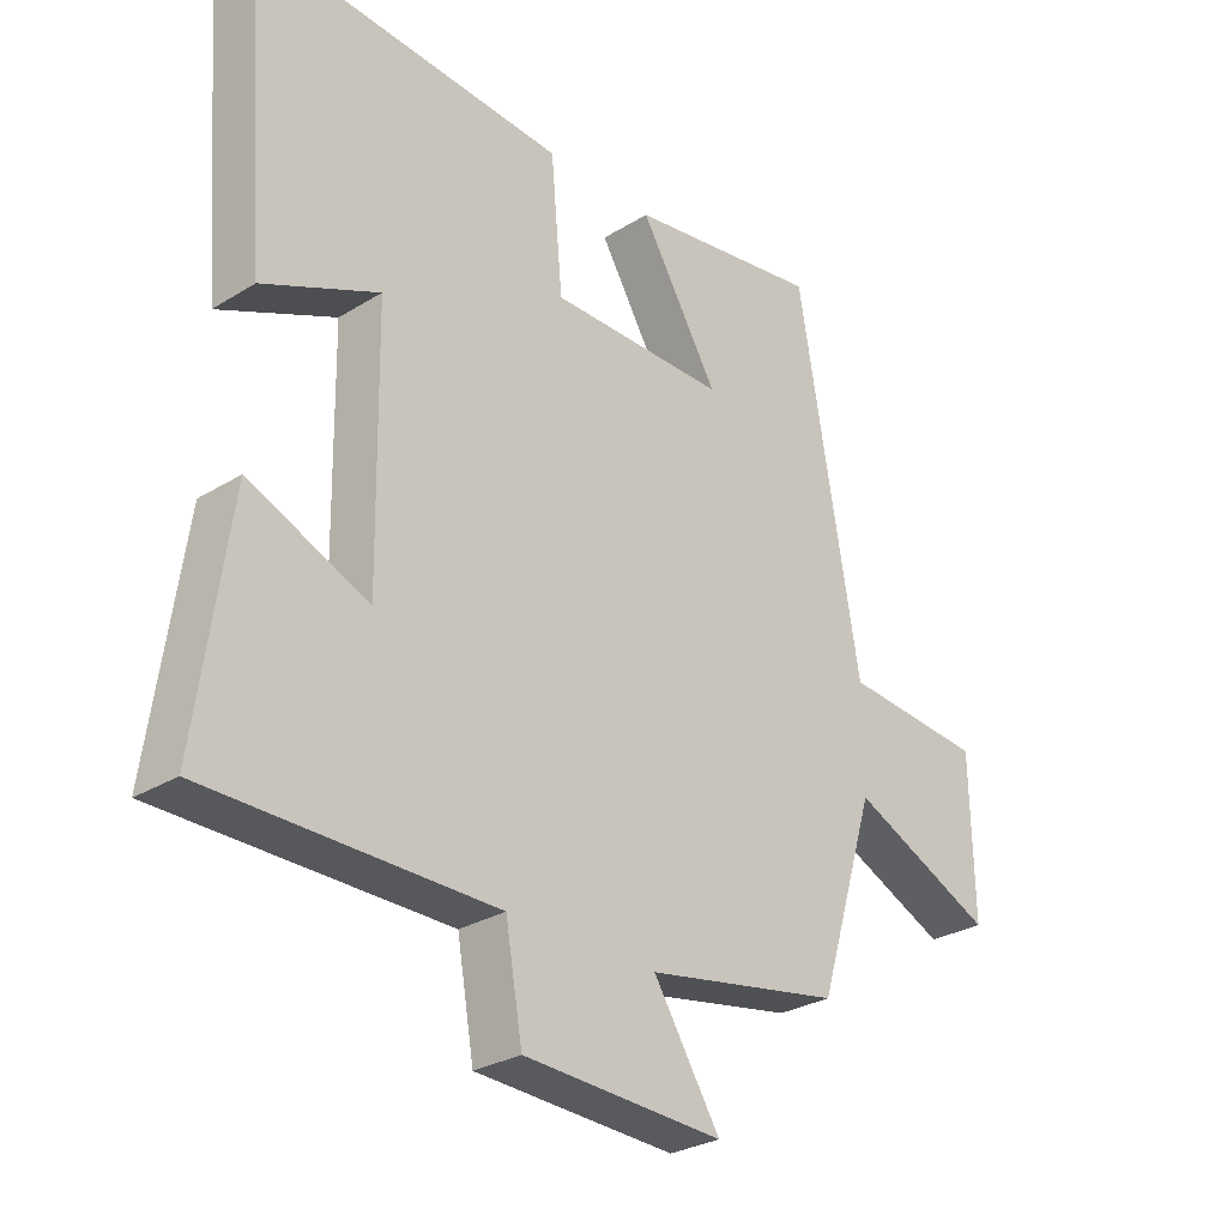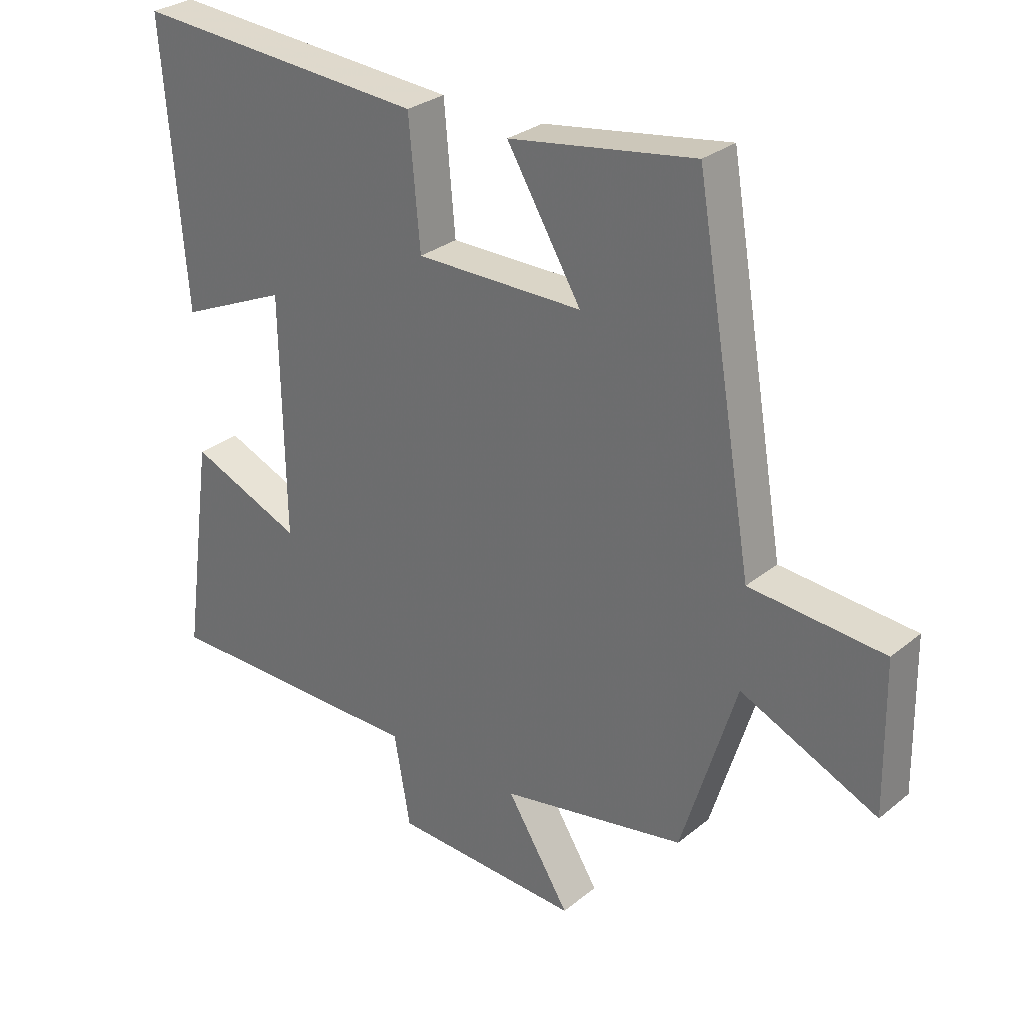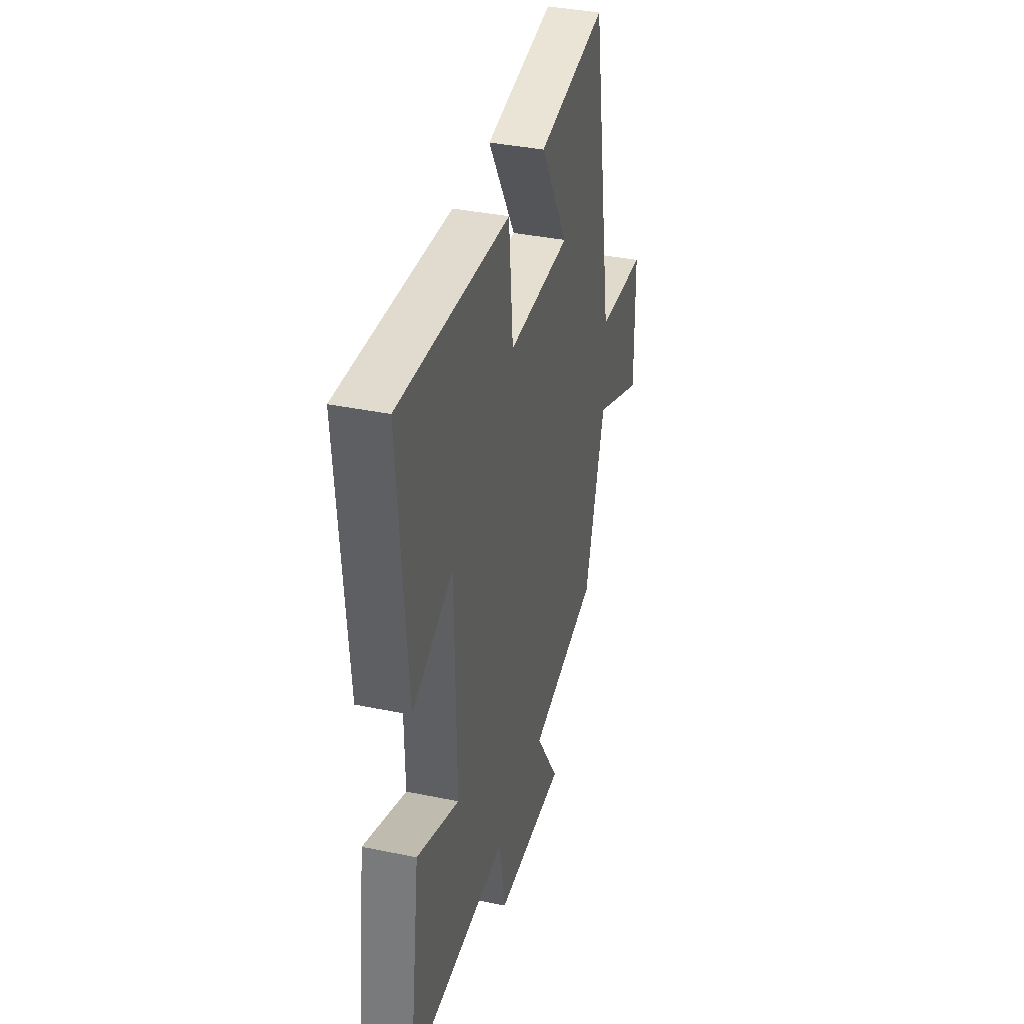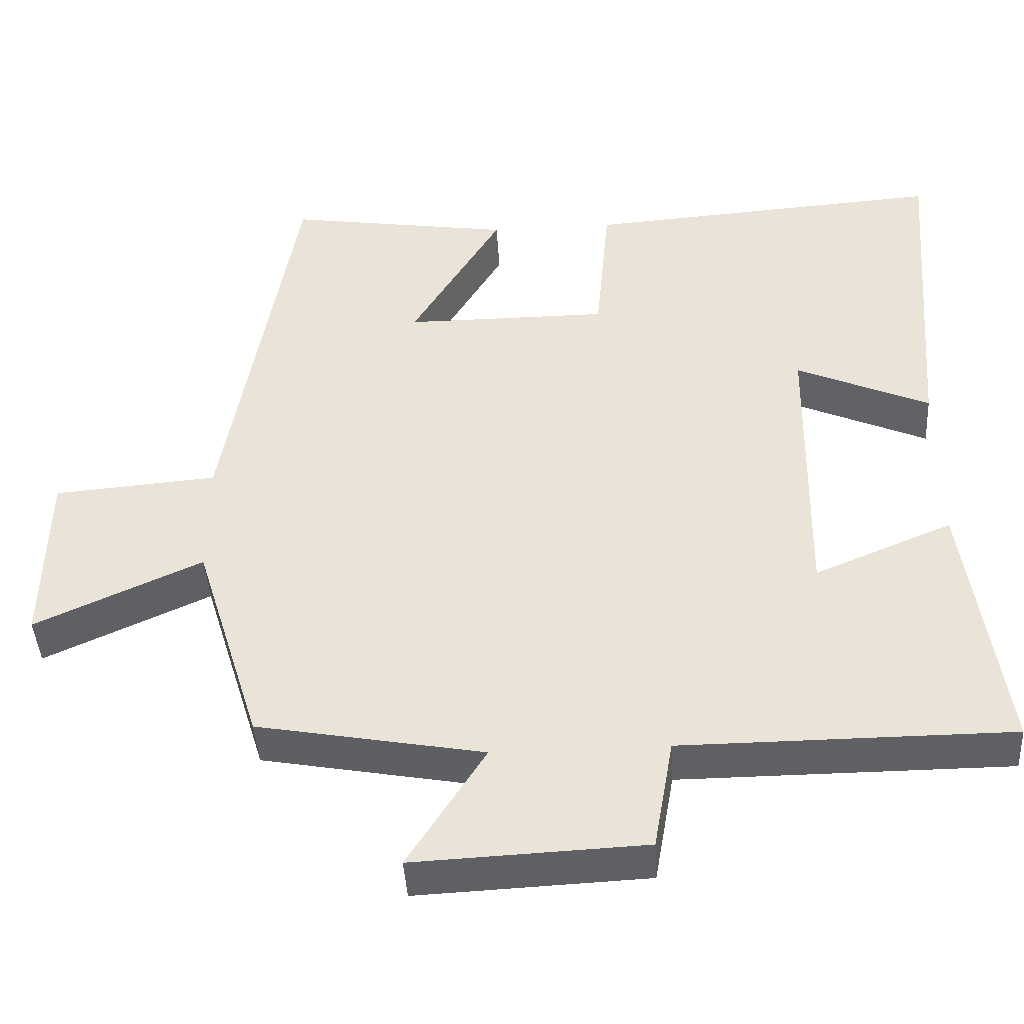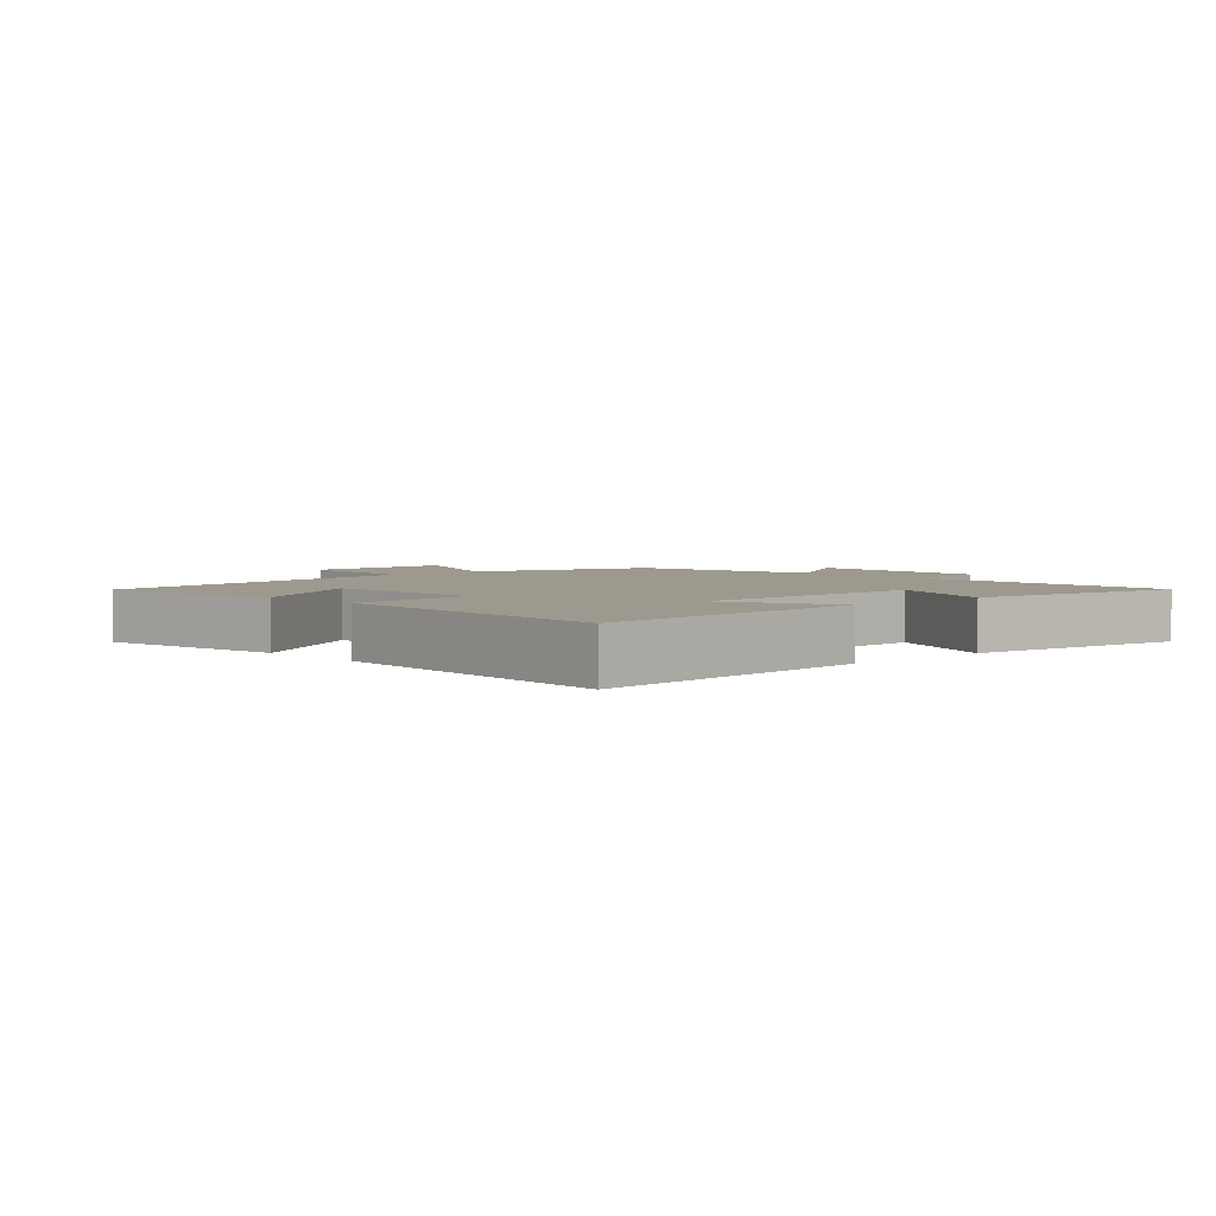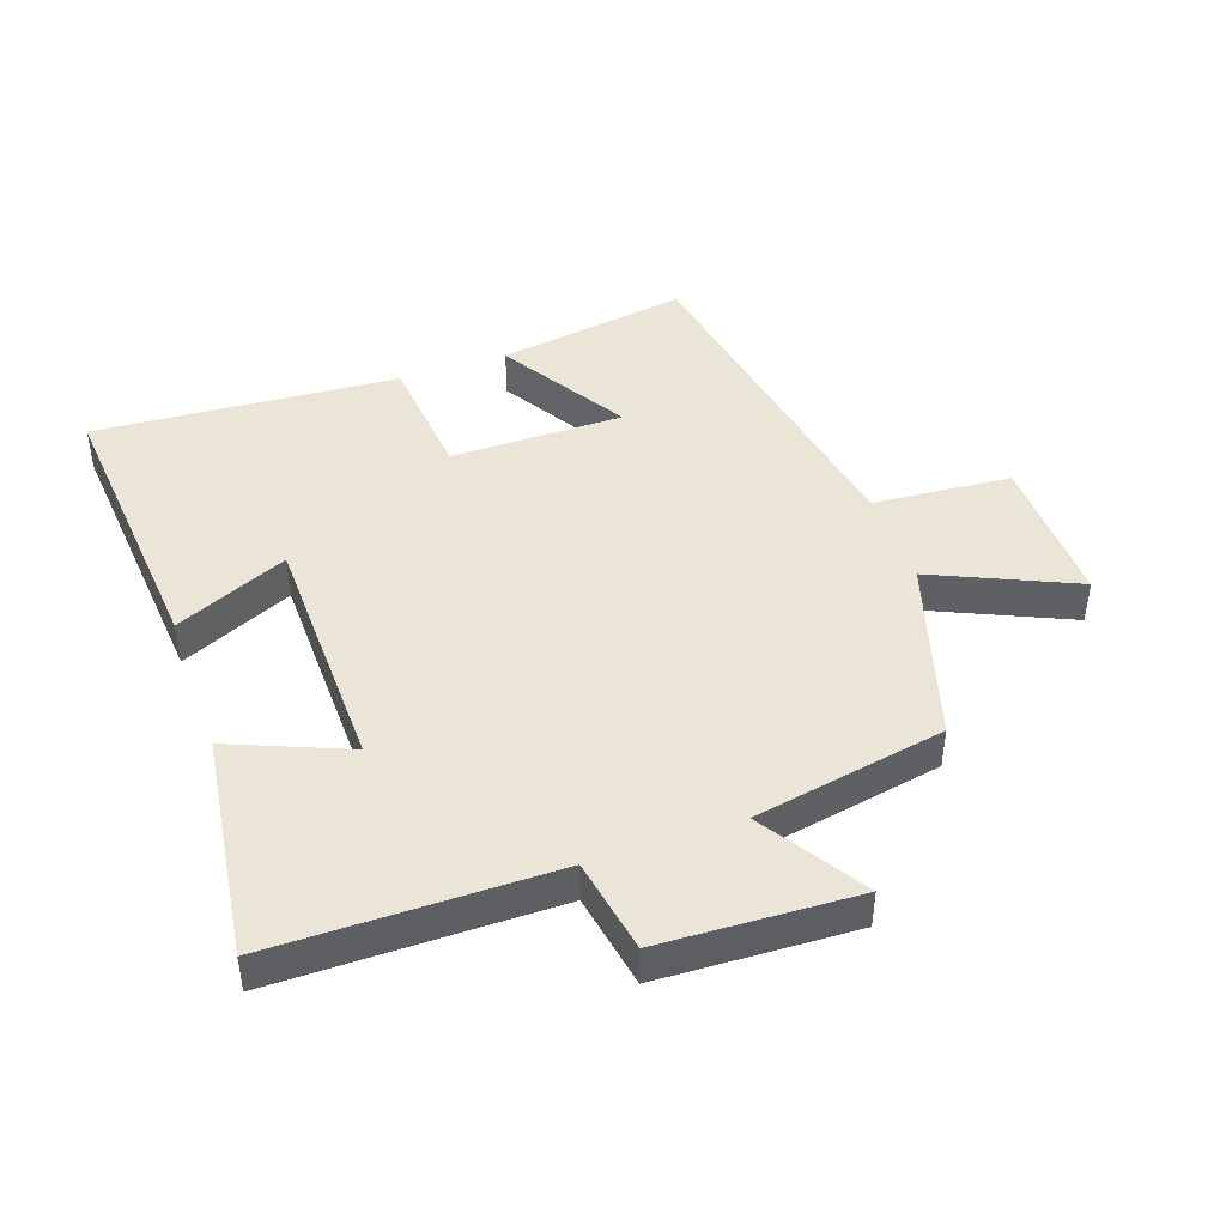
<metadata>
{"format":"obj","ext":"obj","renderer":"f3d","projection":"perspective","resolution":1024,"background":"white","views":[{"elev":-28.6,"azim":132.7,"up":"+Z"},{"elev":29.0,"azim":-140.0,"up":"+Z"},{"elev":37.3,"azim":104.8,"up":"+Z"},{"elev":-43.2,"azim":3.4,"up":"+Z"},{"elev":3.4,"azim":47.1,"up":"+Y"},{"elev":44.3,"azim":160.5,"up":"+Y"}]}
</metadata>
<code>
v 0.536 0.07 0.534
v 0.5 0.07 0.085
v 0.324 0.07 0.163
v 0.318 0.07 -0.223
v 0.5 0.07 -0.147
v 0.549 0.07 -0.498
v 0.115 0.07 -0.5
v 0.089 0.07 -0.648
v -0.215 0.07 -0.662
v -0.113 0.07 -0.5
v -0.412 0.07 -0.445
v -0.5 0.07 -0.16
v -0.72 0.07 -0.26
v -0.716 0.07 -0.02
v -0.5 0.07 -0.002
v -0.406 0.07 0.546
v -0.107 0.07 0.5
v -0.227 0.07 0.3
v 0.043 0.07 0.3
v 0.061 0.07 0.5
v 0.536 0 0.534
v 0.5 0 0.085
v 0.324 0 0.163
v 0.318 0 -0.223
v 0.5 0 -0.147
v 0.549 0 -0.498
v 0.115 0 -0.5
v 0.089 0 -0.648
v -0.215 0 -0.662
v -0.113 0 -0.5
v -0.412 0 -0.445
v -0.5 0 -0.16
v -0.72 0 -0.26
v -0.716 0 -0.02
v -0.5 0 -0.002
v -0.406 0 0.546
v -0.107 0 0.5
v -0.227 0 0.3
v 0.043 0 0.3
v 0.061 0 0.5
f 1 2 3
f 20 1 3
f 19 20 3
f 18 19 3 4
f 15 16 17 18
f 15 18 4
f 12 13 14 15
f 12 15 4
f 11 12 4
f 10 11 4
f 7 8 9 10
f 6 7 10
f 5 6 10
f 4 5 10
f 23 22 21
f 23 21 40
f 23 40 39
f 24 23 39 38
f 38 37 36 35
f 24 38 35
f 35 34 33 32
f 24 35 32
f 24 32 31
f 24 31 30
f 30 29 28 27
f 30 27 26
f 30 26 25
f 30 25 24
f 1 21 22 2
f 2 22 23 3
f 3 23 24 4
f 4 24 25 5
f 5 25 26 6
f 6 26 27 7
f 7 27 28 8
f 8 28 29 9
f 9 29 30 10
f 10 30 31 11
f 11 31 32 12
f 12 32 33 13
f 13 33 34 14
f 14 34 35 15
f 15 35 36 16
f 16 36 37 17
f 17 37 38 18
f 18 38 39 19
f 19 39 40 20
f 20 40 21 1

</code>
